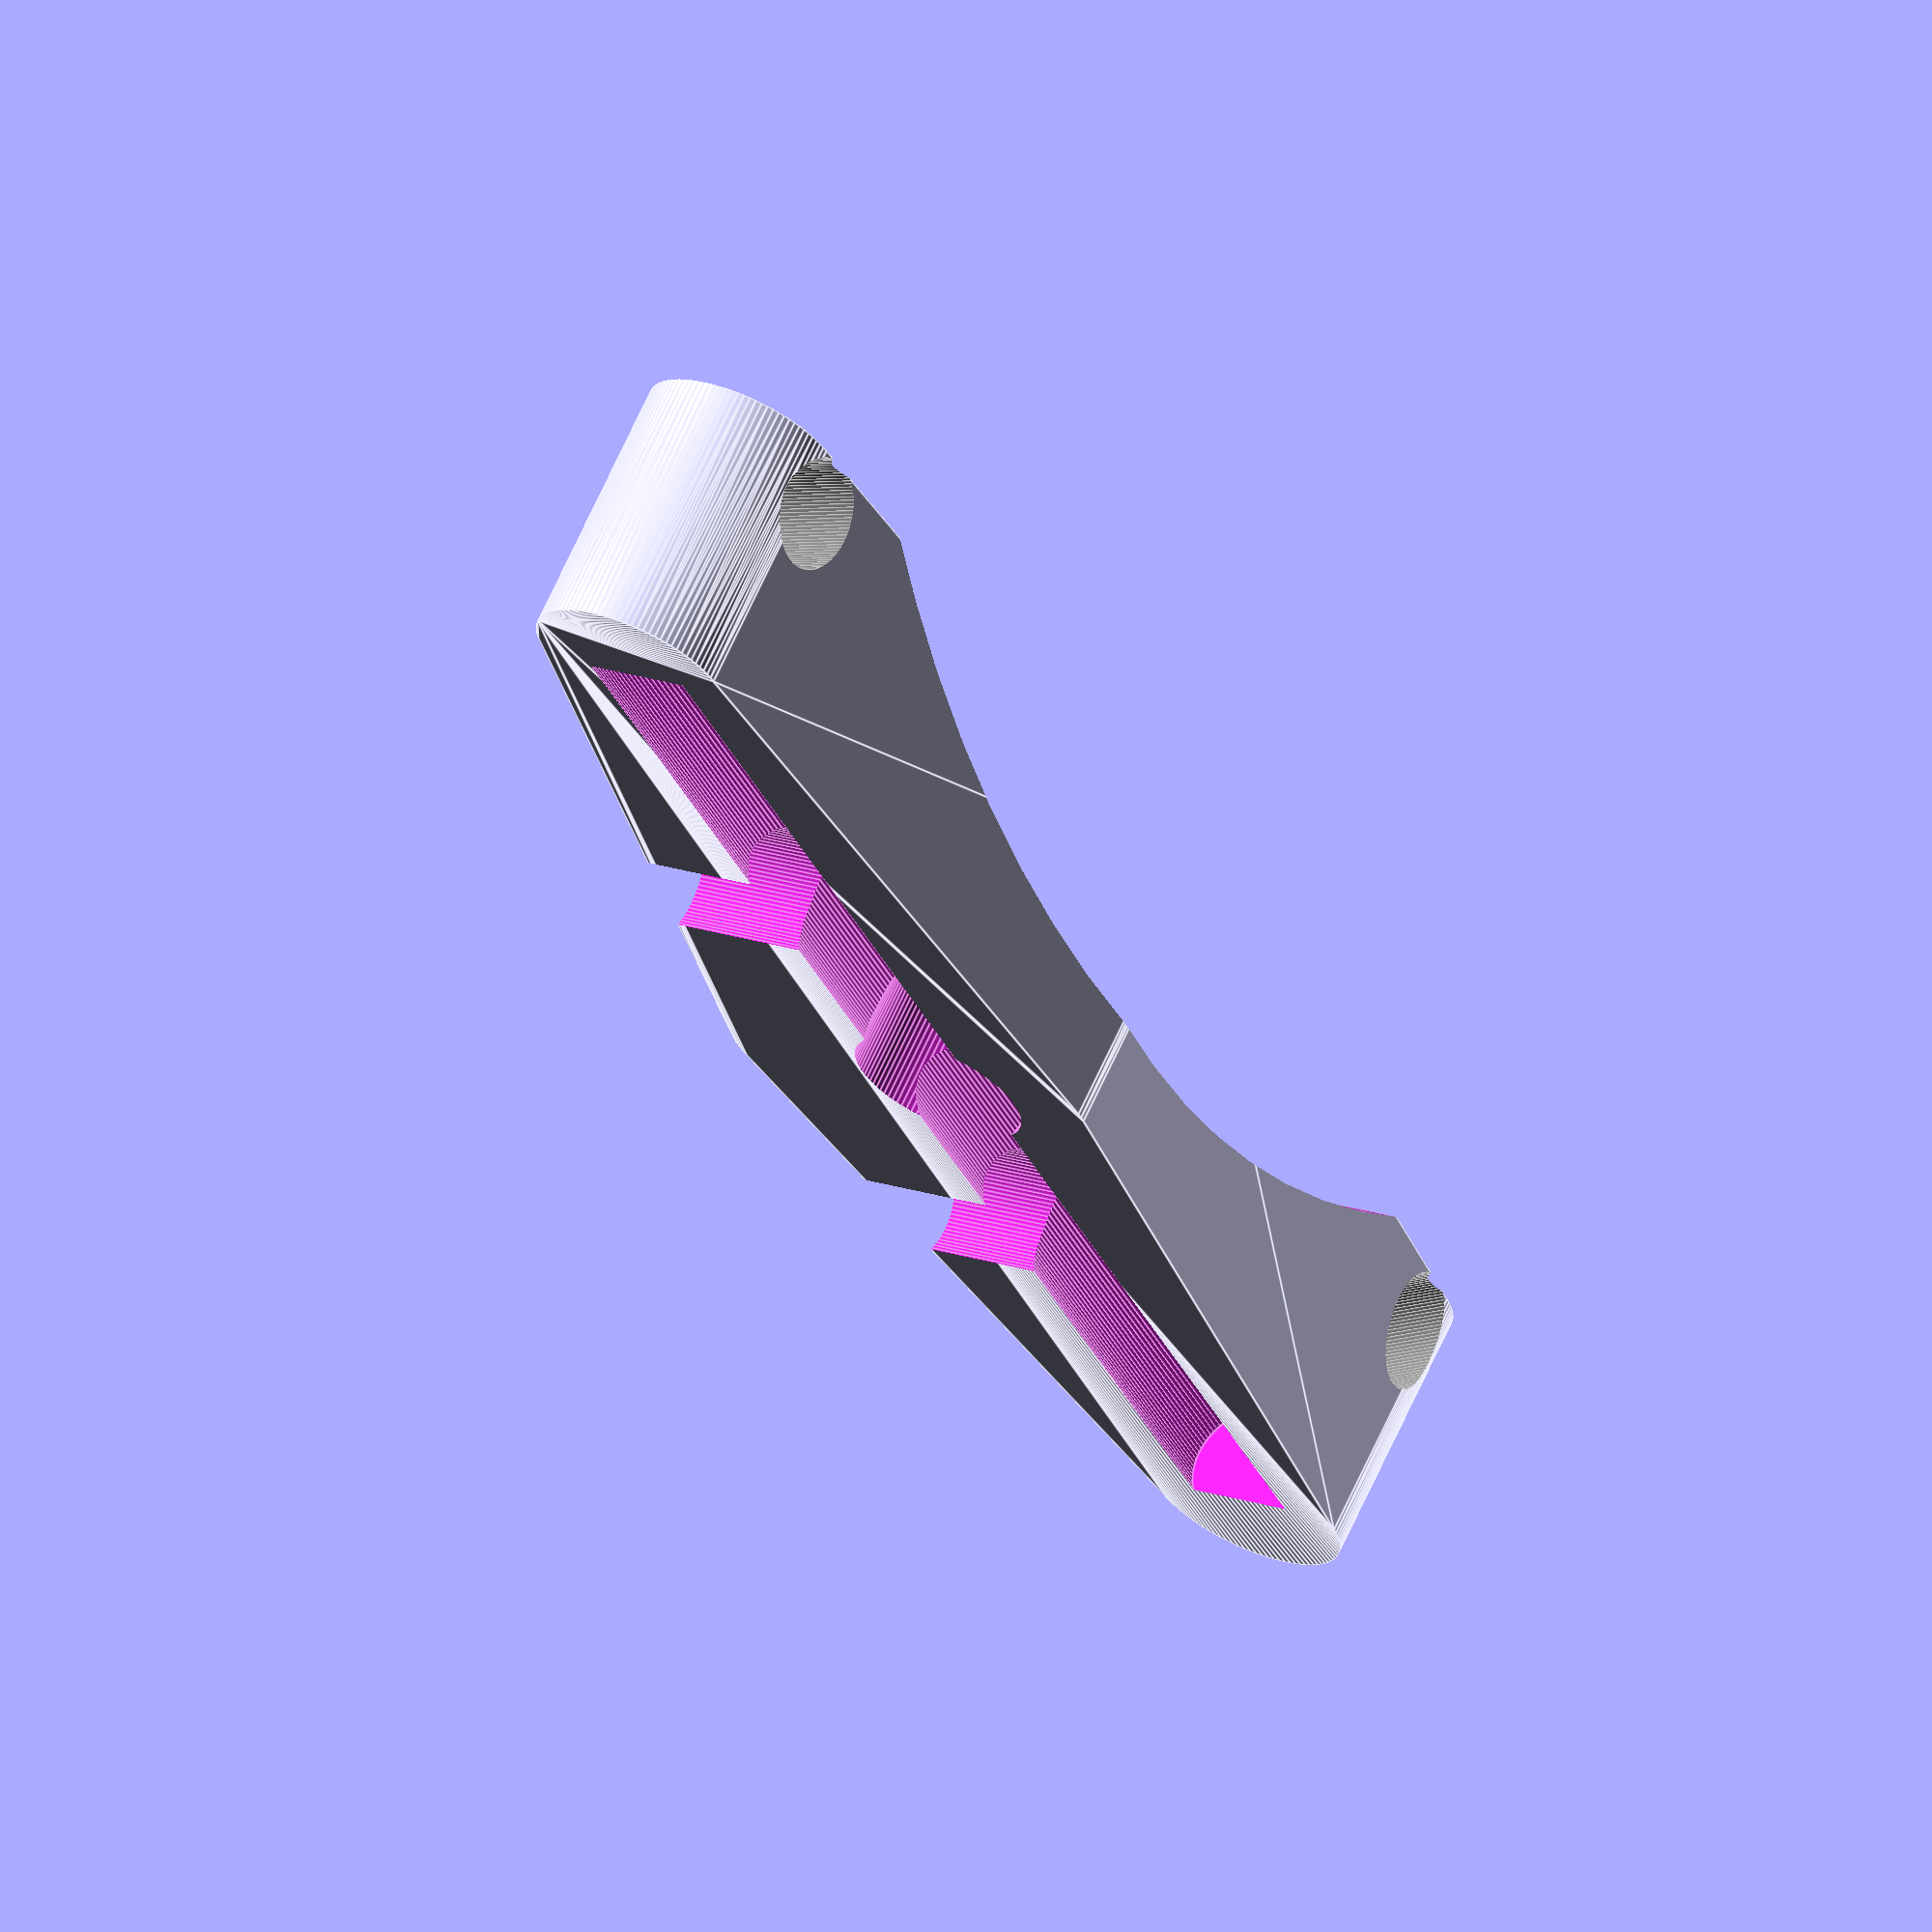
<openscad>
$fn=100;

support_angle = 18;

// translate([0,-70,25]) {
//   difference() {
//     translate([0,0,0])
//     hull() {
//       translate([ 3, 0, 0]) cylinder( r=1.8, h=4.4, center=true);
//       translate([ 0, -3, 0]) cylinder(r=1.8, h=4.4, center=true);
//       translate([-3, 0, 0]) cylinder( r=1.8, h=4.4, center=true);
//     }
//     rotate([90,0,0]) cylinder(r=1.8, h=10, center=true);
//     color("Gray") translate([-3,0,0]) rotate([90-support_angle, 0,  7])  translate([0,0,-30]) cylinder(r=0.815, h=80, center=true);
//     color("Gray") translate([3,0,0])  rotate([90-support_angle, 0, -7]) translate([0,0,-30]) cylinder(r=0.815, h=80, center=true);
//   }

// }


difference() {
  hull() {
    translate([ 11.75, 0, 1.4]) cylinder(r=1.5, h=4, center=true);
    translate([ 0, -1, 1.4]) cylinder(r=1.5, h=4, center=true);
    translate([ 0, 2, 1.4]) cylinder(r=1.5, h=4, center=true);
    translate([-11.75, 0, 1.4]) cylinder(r=1.5, h=4, center=true);
  }
  translate([ 0, 0, 0]) cylinder(r=1.325, h=20, center=true);
  translate([0,-70,25]) {
    color("Gray") translate([-3,0,0]) rotate([90-support_angle, 0,  7])  translate([0,0,-40]) cylinder(r=0.815, h=80, center=true);
    color("Gray") translate([3,0,0])  rotate([90-support_angle, 0, -7]) translate([0,0,-40]) cylinder(r=0.815, h=80, center=true);
  }
  rotate([90,0,0]) translate([4.48, -0.2, -4.2]) cylinder(r=1, h=10, center=true);
  rotate([90,0,0]) translate([-4.48, -0.2, -4.2]) cylinder(r=1, h=10, center=true);
  rotate([90,0,90]) cylinder(r=1, h=23, center=true);
  translate([0, 0, 21]) rotate([90,0,0]) translate([0, 0, 0]) cylinder(r=20, h=10, center=true);
}






// 4.75


</openscad>
<views>
elev=113.5 azim=294.6 roll=335.8 proj=o view=edges
</views>
